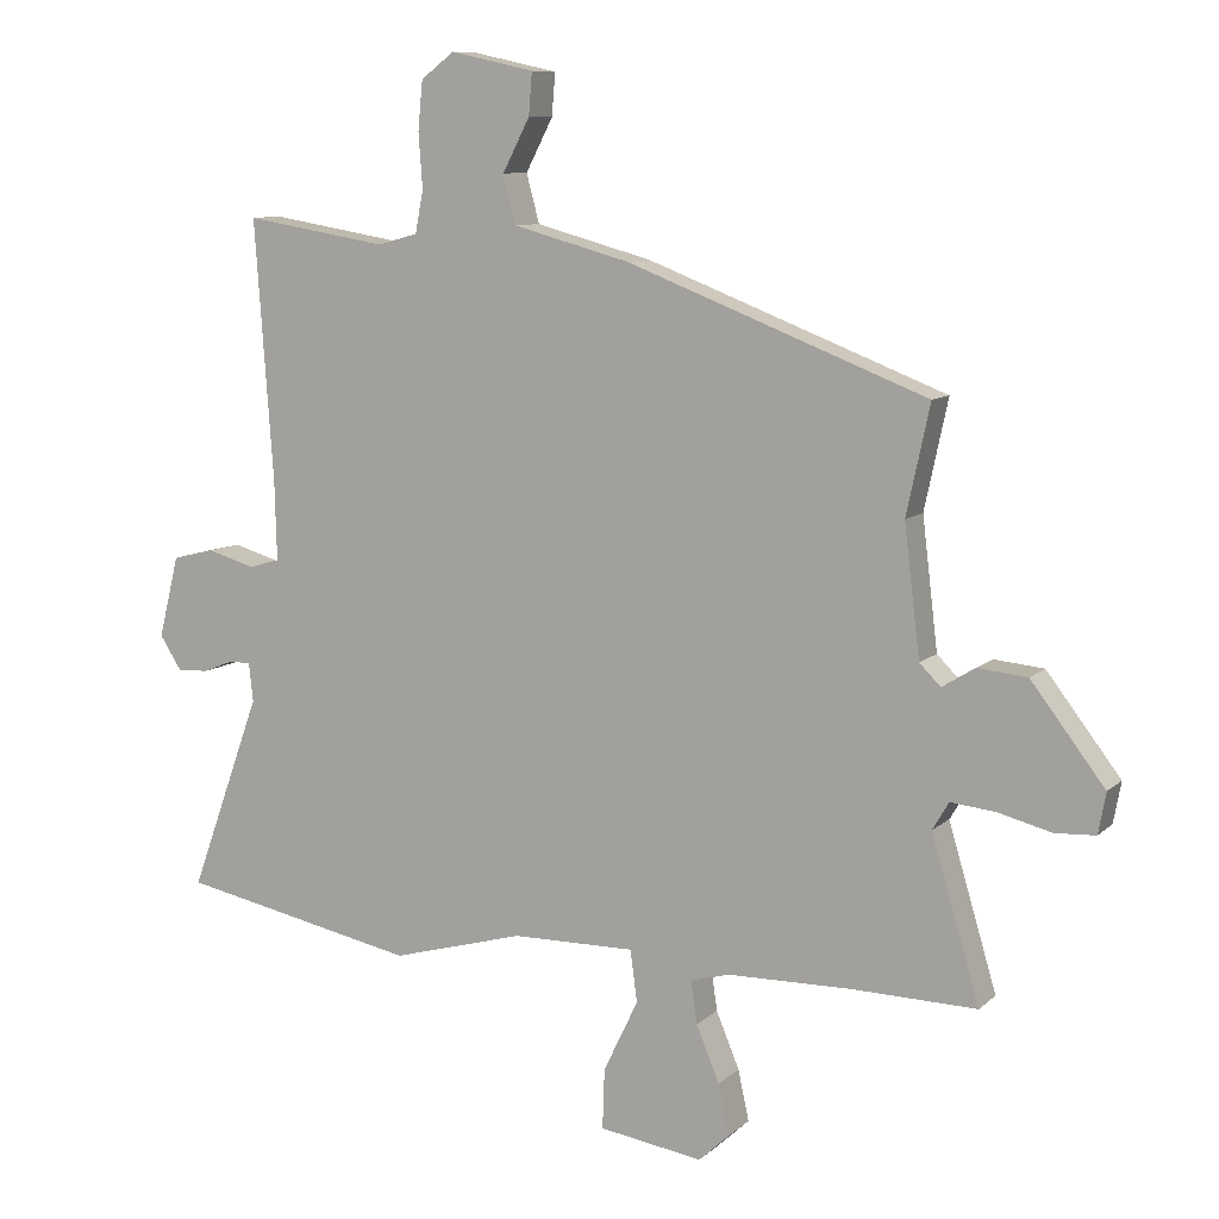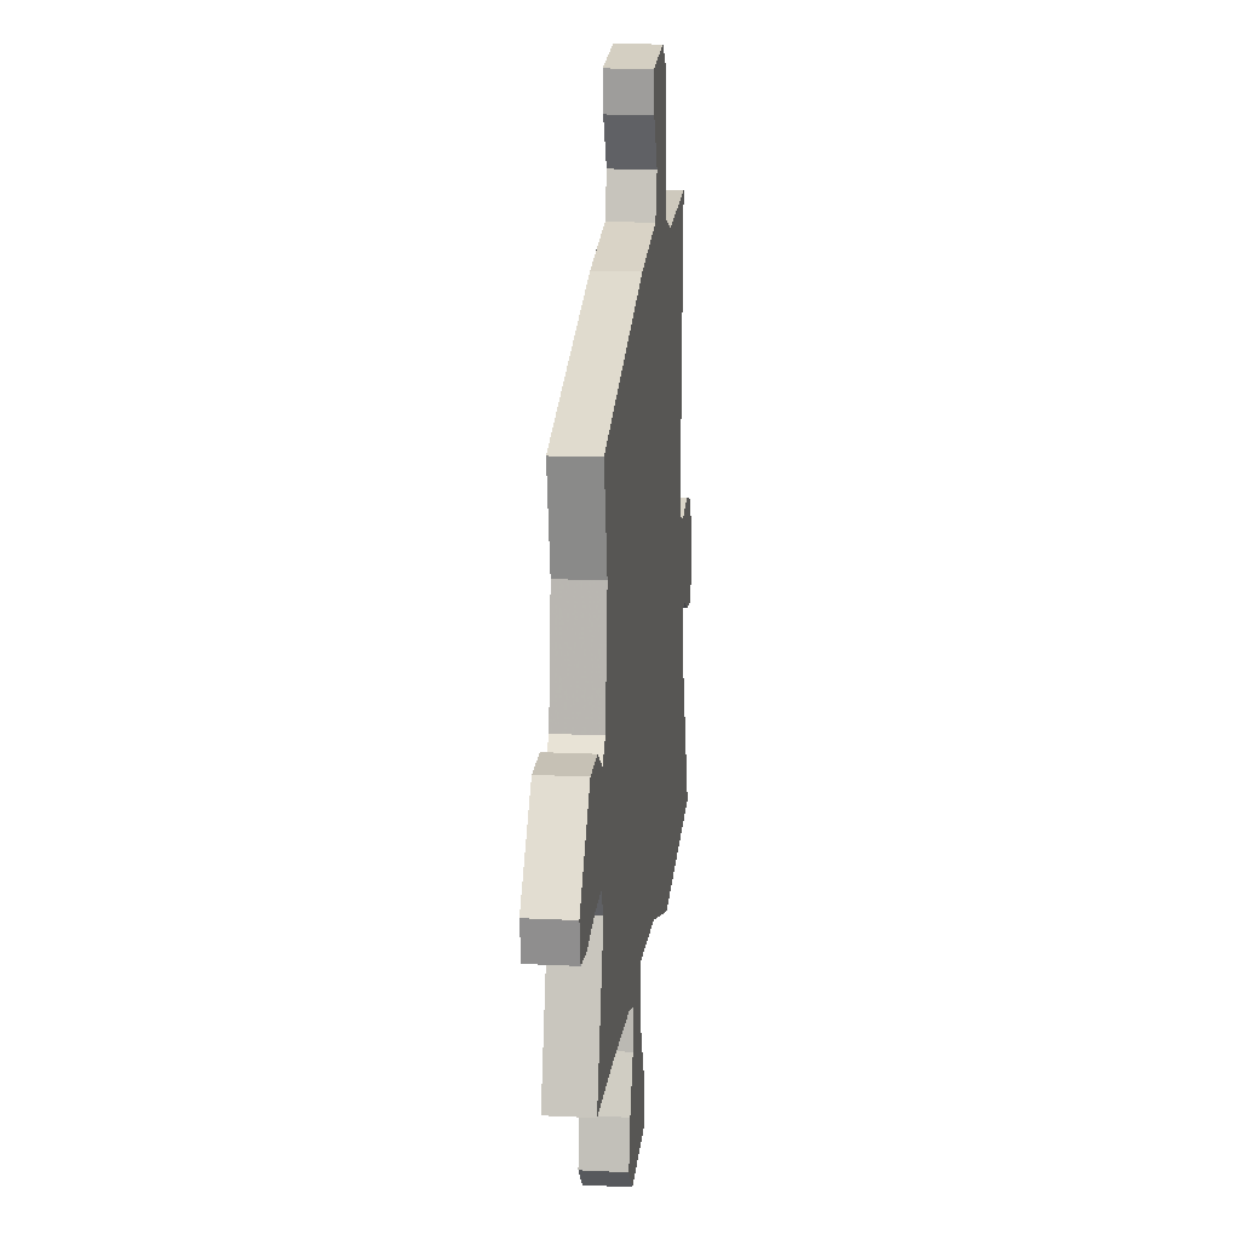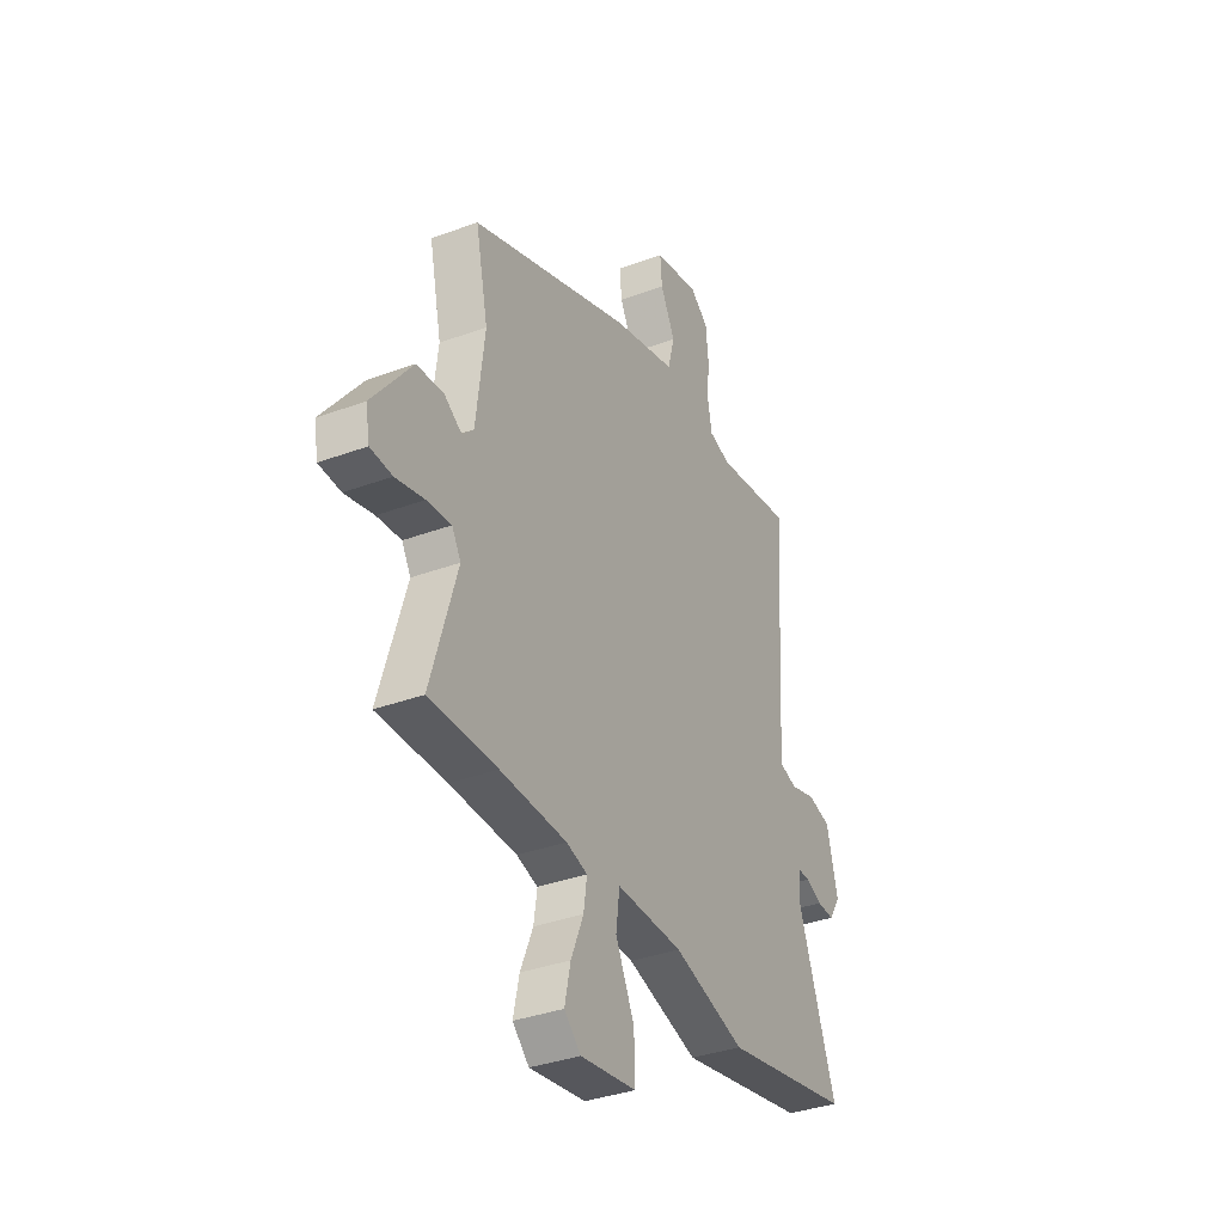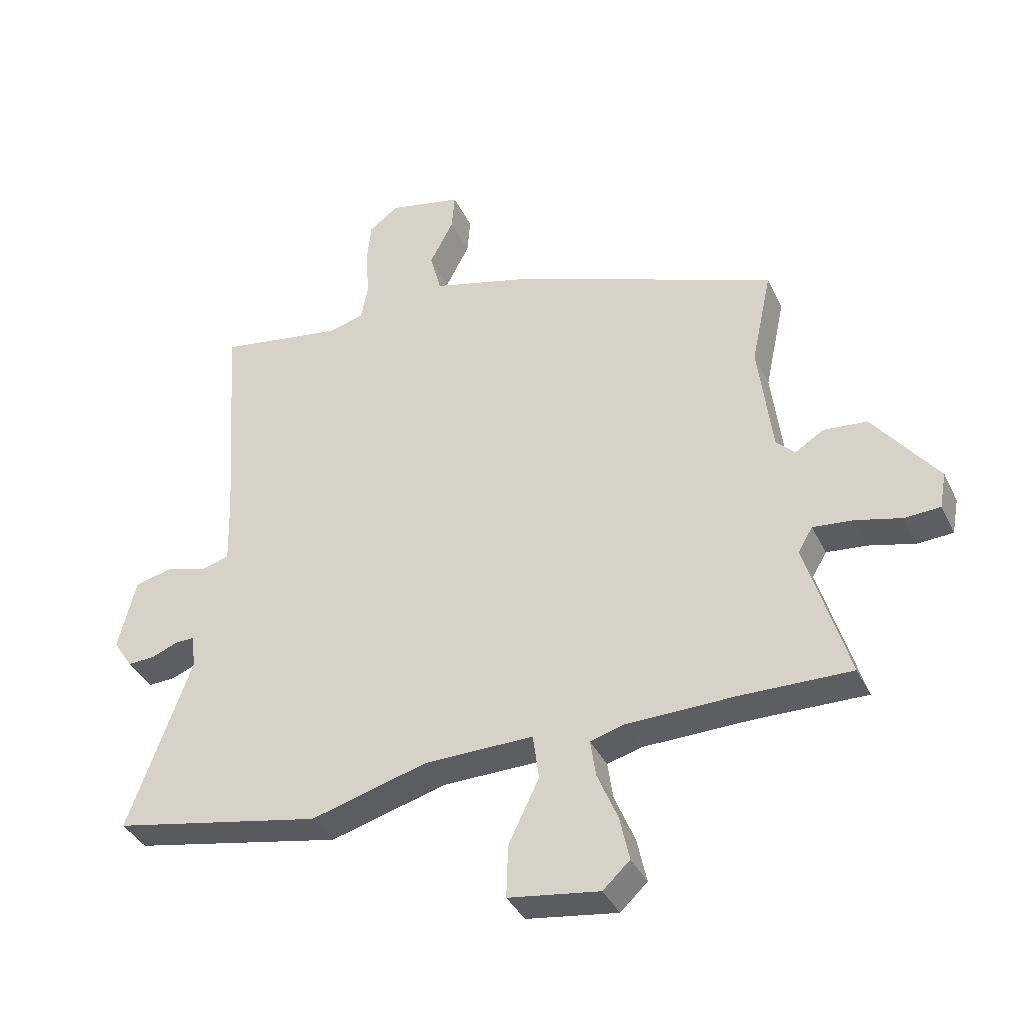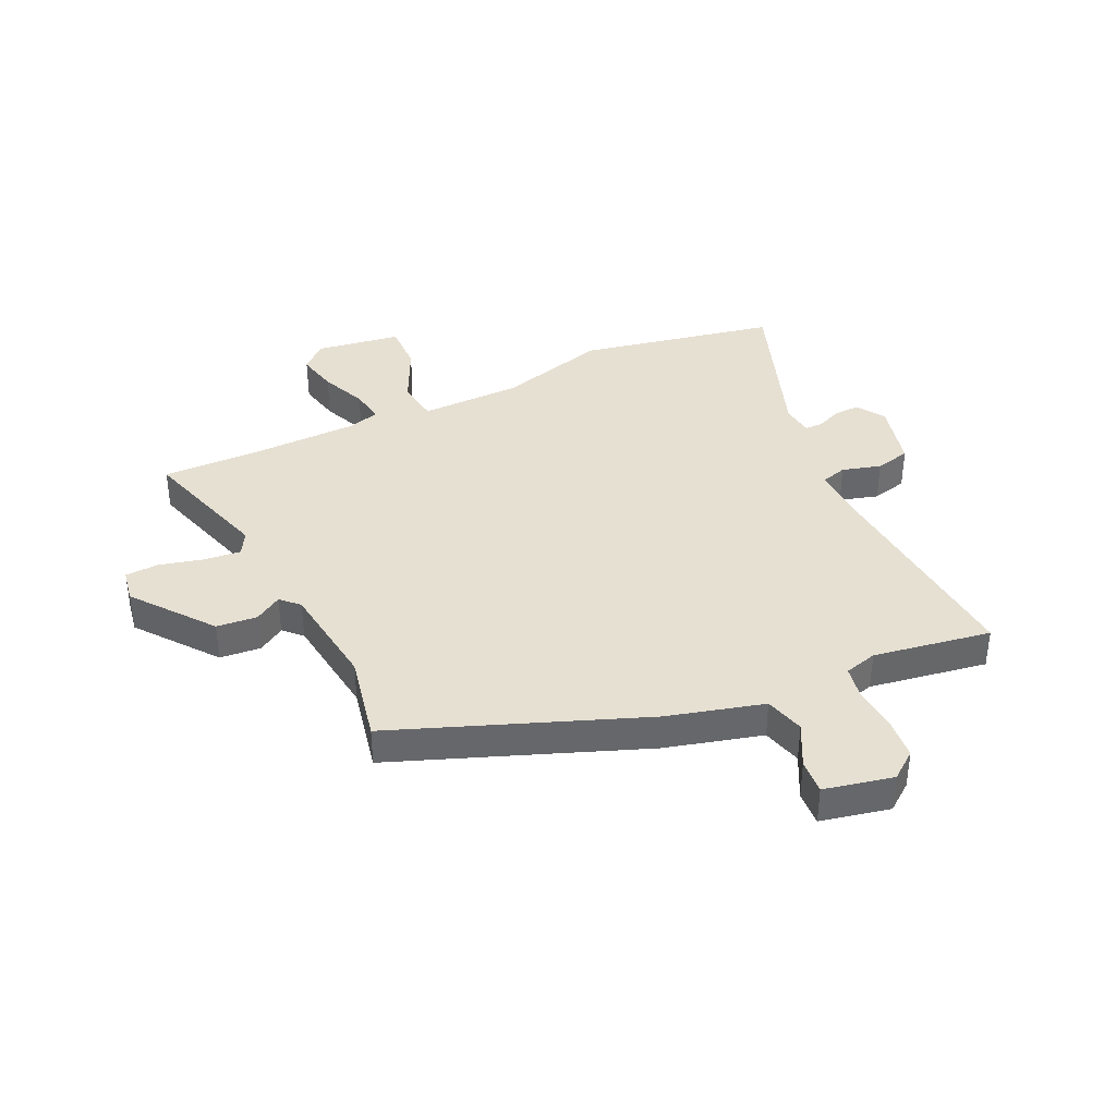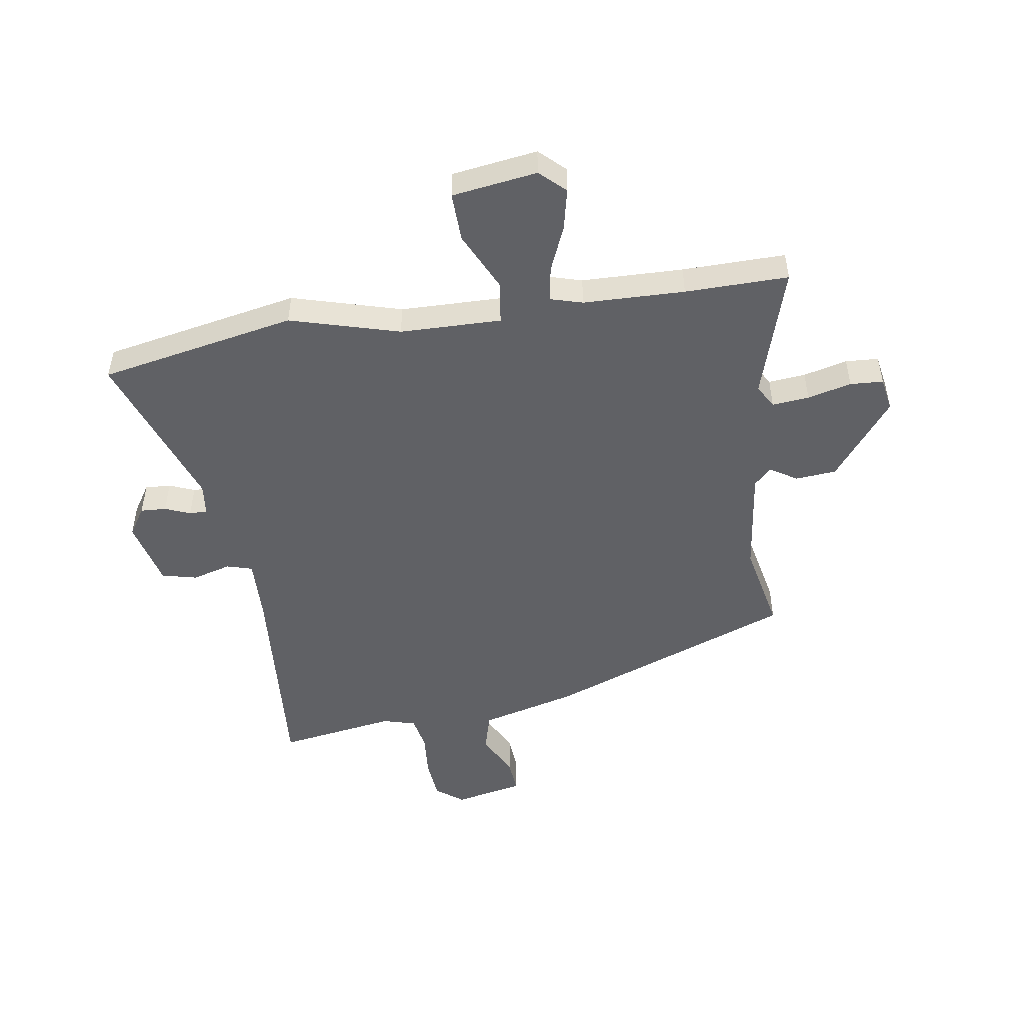
<metadata>
{"format":"obj","ext":"obj","renderer":"f3d","projection":"perspective","resolution":1024,"background":"white","views":[{"elev":9.3,"azim":-154.1,"up":"+Z"},{"elev":13.5,"azim":-83.6,"up":"+Z"},{"elev":-35.8,"azim":-64.1,"up":"+Z"},{"elev":-38.0,"azim":-156.4,"up":"+Z"},{"elev":38.3,"azim":-25.4,"up":"+Y"},{"elev":-49.5,"azim":-171.6,"up":"+Y"}]}
</metadata>
<code>
v -0.509 0.07 0.311
v -0.07 0.07 0.481
v 0.102 0.07 0.528
v 0.121 0.07 0.599
v 0.081 0.07 0.676
v 0.076 0.07 0.738
v 0.199 0.07 0.765
v 0.248 0.07 0.728
v 0.255 0.07 0.656
v 0.249 0.07 0.576
v 0.261 0.07 0.514
v 0.32 0.07 0.498
v 0.53 0.07 0.533
v 0.503 0.07 0.151
v 0.5 0.07 0.035
v 0.546 0.07 0.022
v 0.615 0.07 0.042
v 0.678 0.07 0.027
v 0.708 0.07 -0.093
v 0.676 0.07 -0.143
v 0.63 0.07 -0.141
v 0.585 0.07 -0.123
v 0.553 0.07 -0.123
v 0.547 0.07 -0.18
v 0.652 0.07 -0.469
v 0.301 0.07 -0.54
v 0.106 0.07 -0.486
v -0.075 0.07 -0.484
v -0.085 0.07 -0.56
v -0.034 0.07 -0.666
v -0.031 0.07 -0.754
v -0.183 0.07 -0.777
v -0.228 0.07 -0.735
v -0.212 0.07 -0.661
v -0.178 0.07 -0.579
v -0.169 0.07 -0.517
v -0.226 0.07 -0.501
v -0.407 0.07 -0.498
v -0.591 0.07 -0.502
v -0.52 0.07 -0.264
v -0.544 0.07 -0.223
v -0.61 0.07 -0.23
v -0.688 0.07 -0.25
v -0.747 0.07 -0.247
v -0.758 0.07 -0.187
v -0.65 0.07 -0.046
v -0.577 0.07 -0.039
v -0.529 0.07 -0.069
v -0.498 0.07 -0.038
v -0.475 0.07 0.152
v -0.509 0 0.311
v -0.07 0 0.481
v 0.102 0 0.528
v 0.121 0 0.599
v 0.081 0 0.676
v 0.076 0 0.738
v 0.199 0 0.765
v 0.248 0 0.728
v 0.255 0 0.656
v 0.249 0 0.576
v 0.261 0 0.514
v 0.32 0 0.498
v 0.53 0 0.533
v 0.503 0 0.151
v 0.5 0 0.035
v 0.546 0 0.022
v 0.615 0 0.042
v 0.678 0 0.027
v 0.708 0 -0.093
v 0.676 0 -0.143
v 0.63 0 -0.141
v 0.585 0 -0.123
v 0.553 0 -0.123
v 0.547 0 -0.18
v 0.652 0 -0.469
v 0.301 0 -0.54
v 0.106 0 -0.486
v -0.075 0 -0.484
v -0.085 0 -0.56
v -0.034 0 -0.666
v -0.031 0 -0.754
v -0.183 0 -0.777
v -0.228 0 -0.735
v -0.212 0 -0.661
v -0.178 0 -0.579
v -0.169 0 -0.517
v -0.226 0 -0.501
v -0.407 0 -0.498
v -0.591 0 -0.502
v -0.52 0 -0.264
v -0.544 0 -0.223
v -0.61 0 -0.23
v -0.688 0 -0.25
v -0.747 0 -0.247
v -0.758 0 -0.187
v -0.65 0 -0.046
v -0.577 0 -0.039
v -0.529 0 -0.069
v -0.498 0 -0.038
v -0.475 0 0.152
f 46 47 48
f 45 46 48
f 44 45 48
f 43 44 48
f 42 43 48
f 41 42 48 49
f 40 41 49
f 38 39 40
f 40 49 50
f 38 40 50
f 37 38 50
f 33 34 35
f 32 33 35
f 31 32 35
f 30 31 35
f 29 30 35
f 28 29 35 36
f 24 25 26 27
f 23 24 27 28
f 20 21 22
f 19 20 22
f 18 19 22
f 17 18 22
f 16 17 22
f 15 16 22 23
f 12 13 14
f 11 12 14 15
f 8 9 10
f 7 8 10
f 6 7 10
f 5 6 10
f 4 5 10
f 3 4 10 11
f 36 37 50
f 28 36 50
f 23 28 50
f 15 23 50
f 11 15 50
f 3 11 50
f 2 3 50
f 1 2 50
f 98 97 96
f 98 96 95
f 98 95 94
f 98 94 93
f 98 93 92
f 99 98 92 91
f 99 91 90
f 90 89 88
f 100 99 90
f 100 90 88
f 100 88 87
f 85 84 83
f 85 83 82
f 85 82 81
f 85 81 80
f 85 80 79
f 86 85 79 78
f 77 76 75 74
f 78 77 74 73
f 72 71 70
f 72 70 69
f 72 69 68
f 72 68 67
f 72 67 66
f 73 72 66 65
f 64 63 62
f 65 64 62 61
f 60 59 58
f 60 58 57
f 60 57 56
f 60 56 55
f 60 55 54
f 61 60 54 53
f 100 87 86
f 100 86 78
f 100 78 73
f 100 73 65
f 100 65 61
f 100 61 53
f 100 53 52
f 100 52 51
f 1 51 52 2
f 2 52 53 3
f 3 53 54 4
f 4 54 55 5
f 5 55 56 6
f 6 56 57 7
f 7 57 58 8
f 8 58 59 9
f 9 59 60 10
f 10 60 61 11
f 11 61 62 12
f 12 62 63 13
f 13 63 64 14
f 14 64 65 15
f 15 65 66 16
f 16 66 67 17
f 17 67 68 18
f 18 68 69 19
f 19 69 70 20
f 20 70 71 21
f 21 71 72 22
f 22 72 73 23
f 23 73 74 24
f 24 74 75 25
f 25 75 76 26
f 26 76 77 27
f 27 77 78 28
f 28 78 79 29
f 29 79 80 30
f 30 80 81 31
f 31 81 82 32
f 32 82 83 33
f 33 83 84 34
f 34 84 85 35
f 35 85 86 36
f 36 86 87 37
f 37 87 88 38
f 38 88 89 39
f 39 89 90 40
f 40 90 91 41
f 41 91 92 42
f 42 92 93 43
f 43 93 94 44
f 44 94 95 45
f 45 95 96 46
f 46 96 97 47
f 47 97 98 48
f 48 98 99 49
f 49 99 100 50
f 50 100 51 1

</code>
